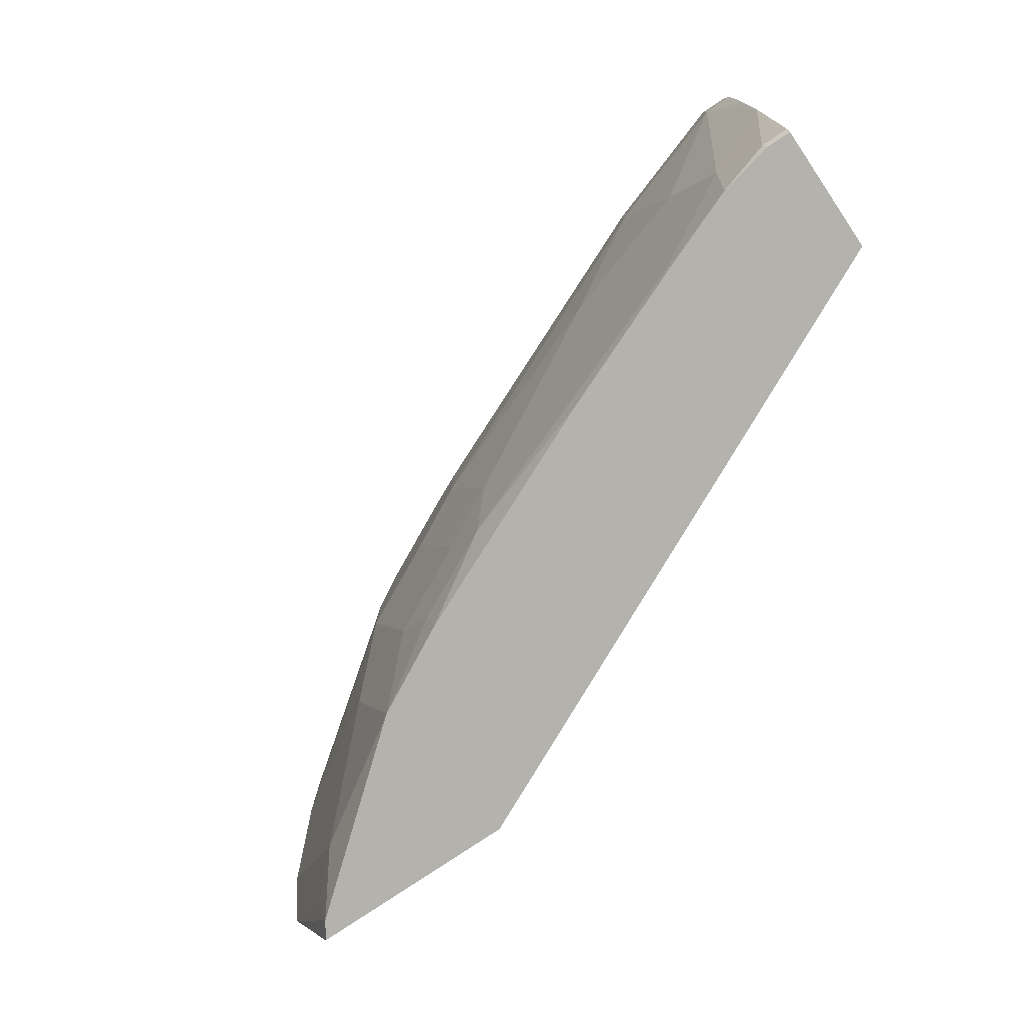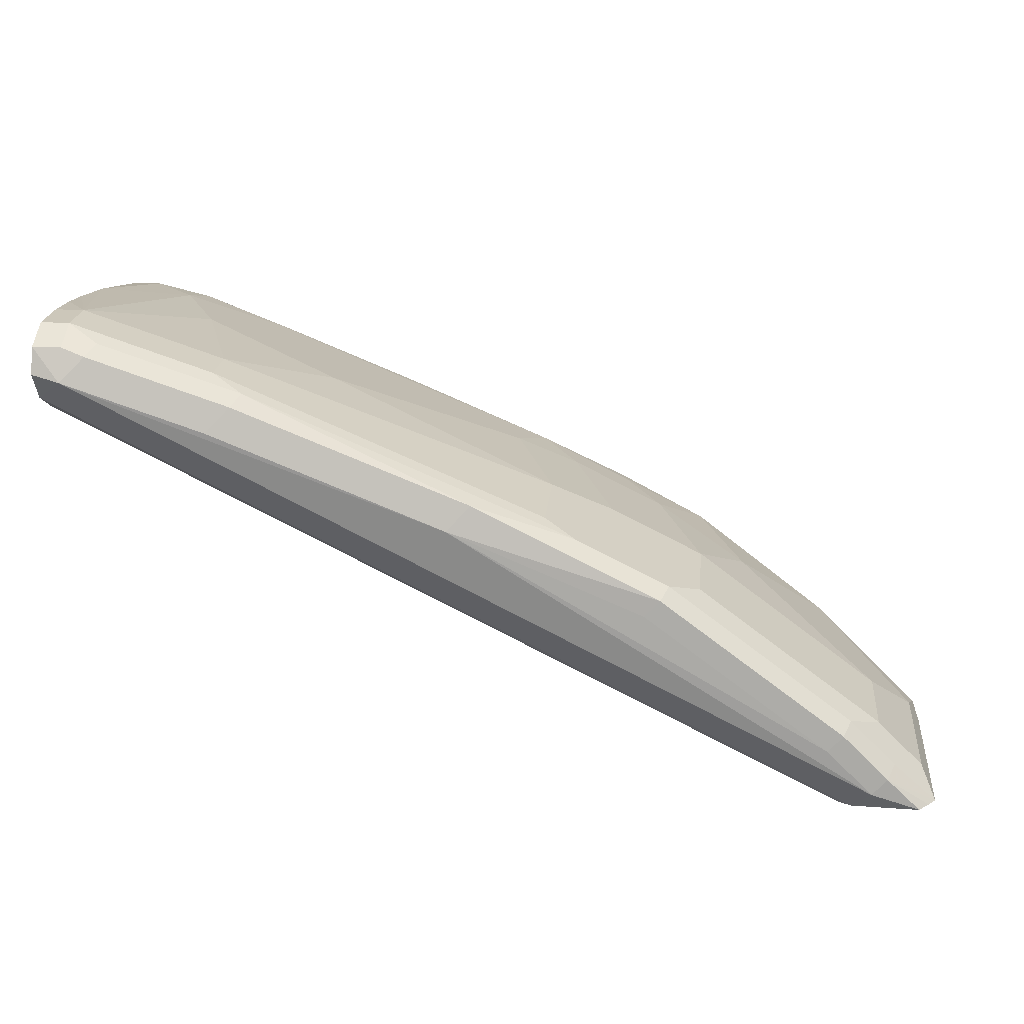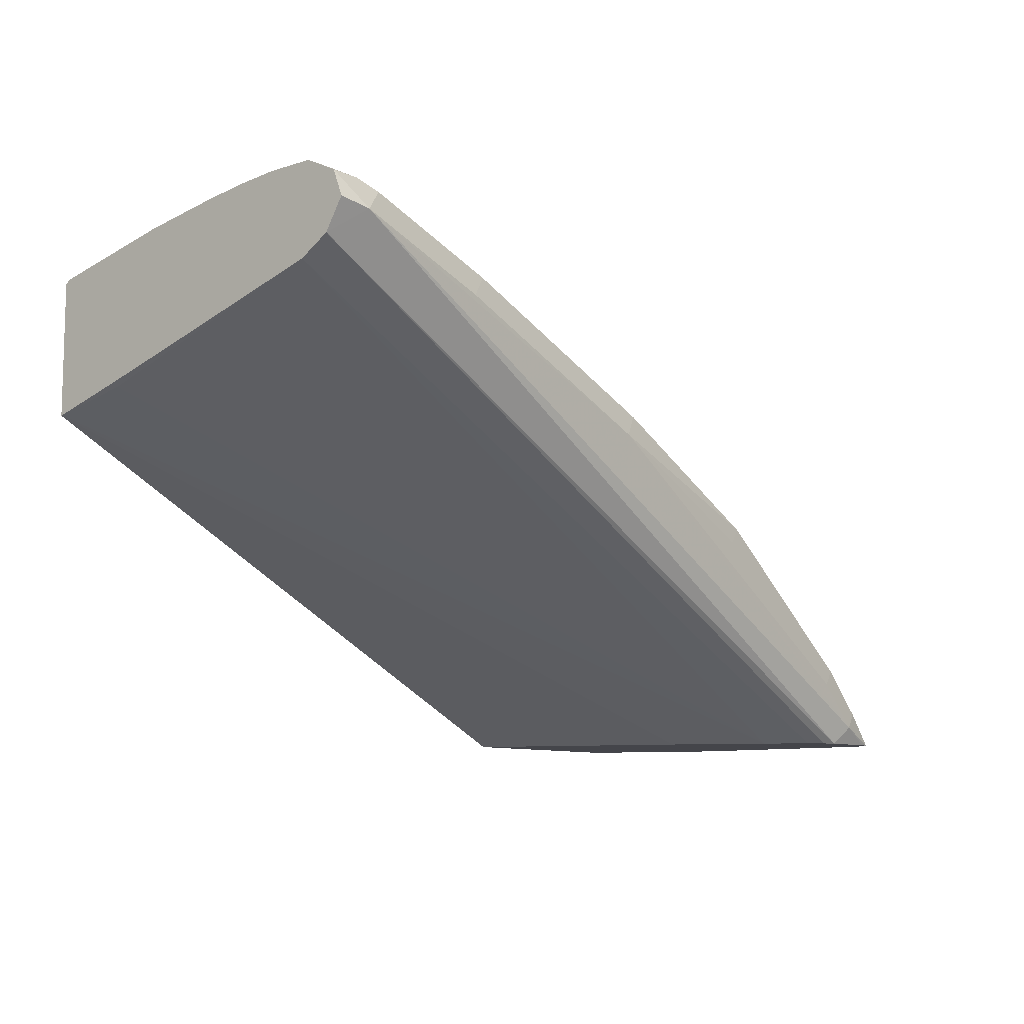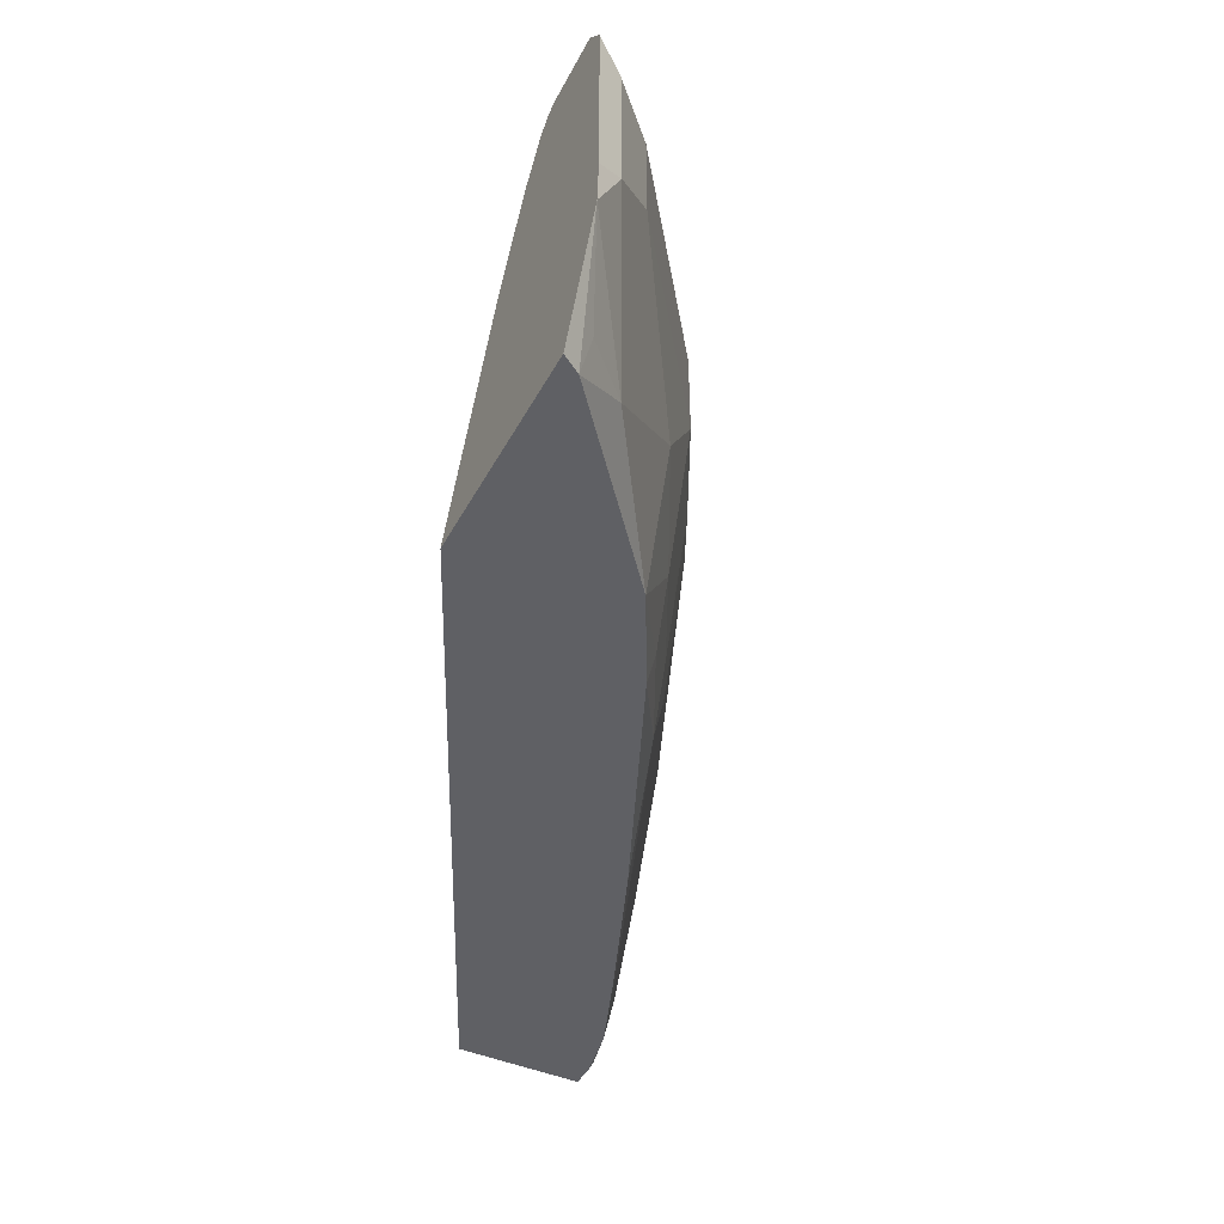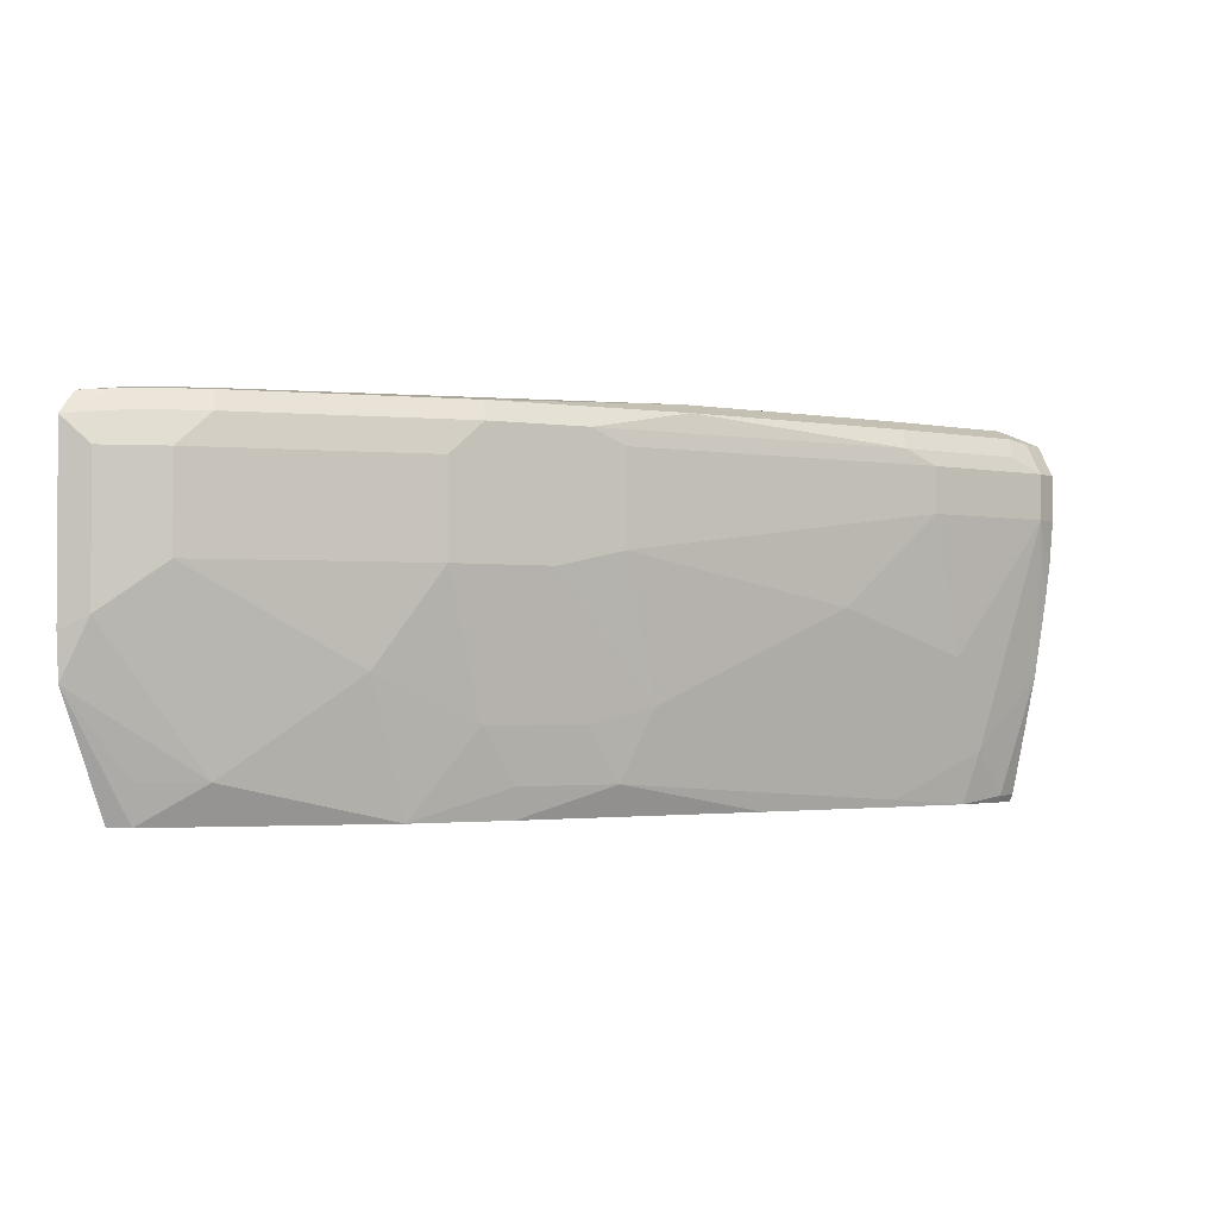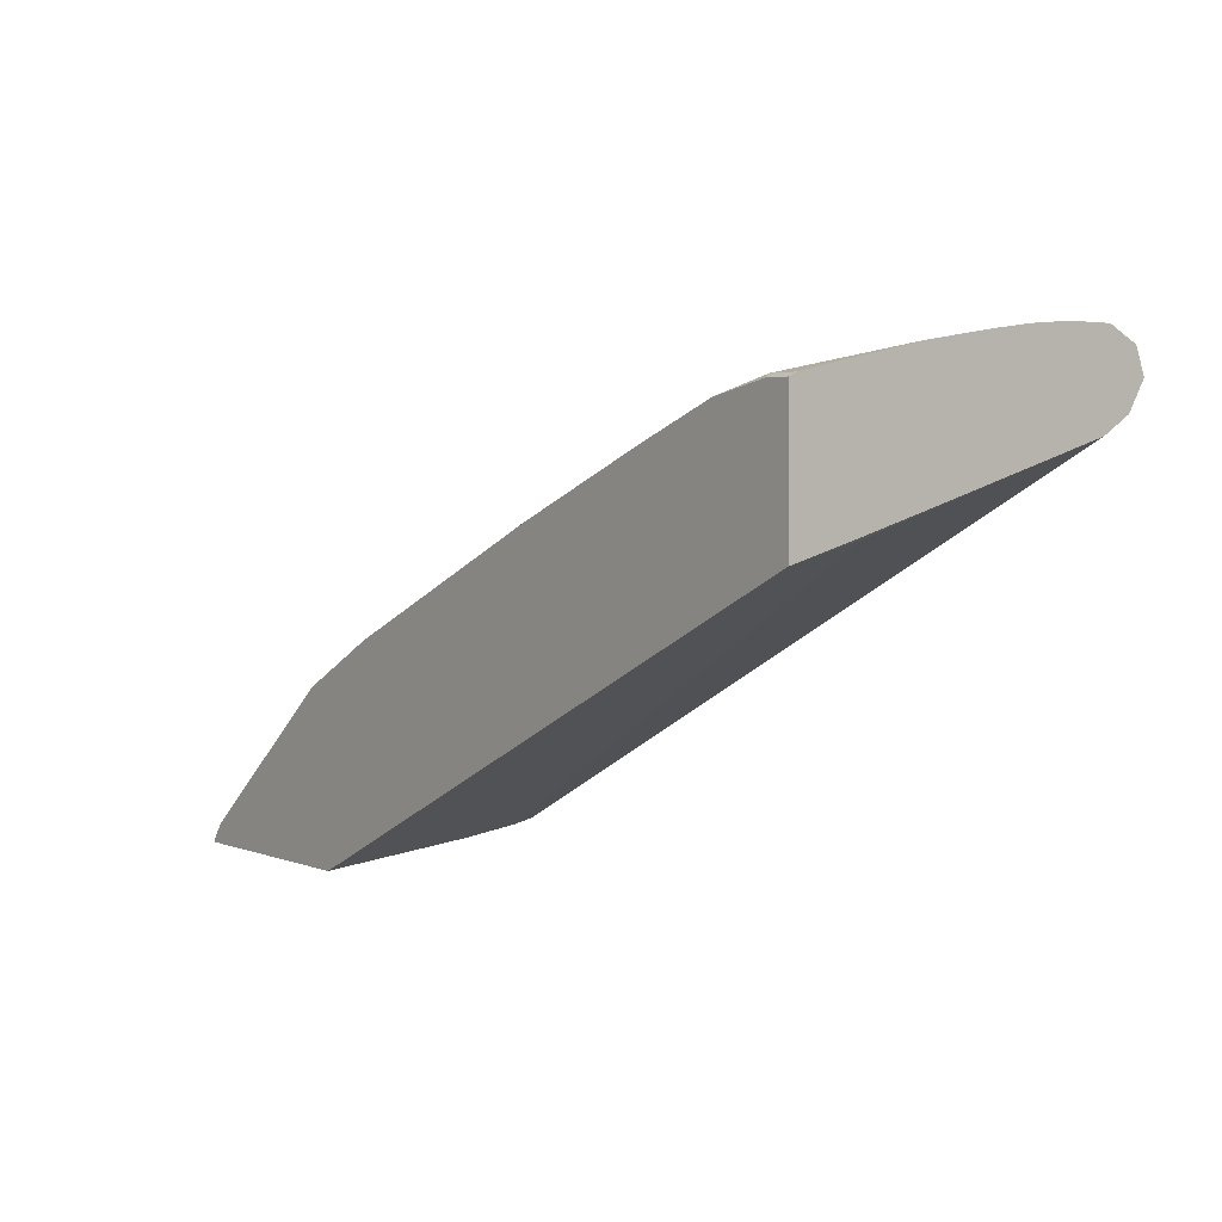
<metadata>
{"format":"obj","ext":"obj","renderer":"f3d","projection":"perspective","resolution":1024,"background":"white","views":[{"elev":-79.5,"azim":33.9,"up":"+Y"},{"elev":21.5,"azim":-174.5,"up":"+Z"},{"elev":-9.3,"azim":129.8,"up":"+Z"},{"elev":-44.4,"azim":-116.9,"up":"+Y"},{"elev":-1.9,"azim":-54.6,"up":"+Y"},{"elev":3.2,"azim":52.4,"up":"+Z"}]}
</metadata>
<code>
v -0.5001 -0.2557 0.7316
v -0.5983 -0.2557 0.7316
v -0.5002 -0.2554 0.7316
v -0.2186 -0.2557 0.8651
v -0.5927 -0.2557 0.74
v -0.622 -0.2012 0.7316
v -0.5396 -0.1609 0.7316
v -0.2186 -0.2551 0.8652
v -0.2186 -0.2557 0.9242
v -0.5751 -0.2384 0.7645
v -0.5961 -0.2384 0.7435
v -0.512 -0.2557 0.8066
v -0.6172 -0.1753 0.7435
v -0.6231 -0.1812 0.7316
v -0.5606 -0.1188 0.7316
v -0.2209 -0.2209 0.8732
v -0.2186 -0.2221 0.8744
v -0.2186 -0.2525 0.9258
v -0.2299 -0.2557 0.9242
v -0.533 -0.1964 0.8066
v -0.5961 -0.1543 0.7645
v -0.4707 -0.2557 0.8284
v -0.4734 -0.242 0.8311
v -0.4909 -0.2174 0.8276
v -0.6172 -0.1122 0.7435
v -0.6231 -0.1004 0.7316
v -0.5729 -0.1004 0.7316
v -0.2186 -0.1078 0.9073
v -0.2186 -0.1894 0.8837
v -0.2186 -0.1975 0.9375
v -0.2315 -0.2525 0.9258
v -0.2557 -0.2557 0.9189
v -0.512 -0.1543 0.8276
v -0.5961 -0.1122 0.7645
v -0.4313 -0.242 0.8522
v -0.3609 -0.2557 0.8768
v -0.4488 -0.2174 0.8486
v -0.4699 -0.1543 0.8486
v -0.6031 -0.0982 0.7505
v -0.6197 -0.09625 0.7316
v -0.5997 -0.08944 0.747
v -0.5786 -0.09469 0.7316
v -0.2186 -0.09469 0.9153
v -0.2186 -0.1642 0.9427
v -0.2315 -0.1263 0.9468
v -0.2525 -0.2314 0.9258
v -0.2946 -0.2525 0.9048
v -0.294 -0.2557 0.9041
v -0.4979 -0.1403 0.8346
v -0.512 -0.1122 0.8276
v -0.5821 -0.0982 0.7715
v -0.4209 -0.2104 0.8627
v -0.4418 -0.1473 0.8627
v -0.6149 -0.09086 0.7316
v -0.5786 -0.08944 0.768
v -0.5716 -0.08767 0.761
v -0.5926 -0.08767 0.7399
v -0.5843 -0.09182 0.7316
v -0.2315 -0.08416 0.9258
v -0.2186 -0.08675 0.9284
v -0.2186 -0.1456 0.9452
v -0.2186 -0.1263 0.9468
v -0.2315 -0.1052 0.9468
v -0.2946 -0.1263 0.9258
v -0.2736 -0.1894 0.9258
v -0.3156 -0.2104 0.9048
v -0.4979 -0.0982 0.8346
v -0.4945 -0.08944 0.8311
v -0.3367 -0.1683 0.9048
v -0.4418 -0.1052 0.8627
v -0.6111 -0.09086 0.7316
v -0.4874 -0.08767 0.8241
v -0.3998 -0.08416 0.8627
v -0.2946 -0.08416 0.9048
v -0.242 -0.08944 0.9363
v -0.2315 -0.09118 0.9398
v -0.2186 -0.09118 0.9398
v -0.2186 -0.1052 0.9468
v -0.2455 -0.0982 0.9398
v -0.2946 -0.1052 0.9258
v -0.4559 -0.0982 0.8557
v -0.4103 -0.08944 0.8732
v -0.3051 -0.08944 0.9153
v -0.3086 -0.0982 0.9188
f 41 57 54
f 42 58 43
f 43 59 60
f 43 58 59
f 44 61 45
f 45 61 62
f 45 62 78
f 45 65 46
f 45 63 80
f 45 80 64
f 45 64 65
f 46 65 66
f 46 66 47
f 47 66 52
f 41 56 57
f 49 53 70
f 45 78 63
f 41 55 56
f 33 67 50
f 40 41 54
f 49 70 67
f 30 46 31
f 31 46 32
f 32 46 47
f 32 47 48
f 33 38 49
f 33 49 67
f 34 50 67
f 34 67 51
f 35 52 37
f 35 36 48
f 35 48 47
f 35 47 52
f 37 52 38
f 38 52 53
f 38 53 49
f 39 51 41
f 41 51 55
f 51 67 68
f 67 82 68
f 52 66 69
f 64 69 65
f 65 69 66
f 67 70 81
f 67 81 82
f 30 45 46
f 68 82 73
f 68 73 72
f 70 80 84
f 70 84 81
f 73 82 83
f 73 83 74
f 75 79 76
f 75 83 84
f 75 84 79
f 79 84 80
f 81 84 82
f 82 84 83
f 63 79 80
f 51 68 55
f 63 76 79
f 63 78 77
f 52 69 53
f 53 69 64
f 53 64 80
f 53 80 70
f 54 57 71
f 55 68 56
f 56 68 72
f 56 72 73
f 56 73 57
f 57 58 71
f 57 73 59
f 57 59 58
f 59 73 74
f 59 74 83
f 59 83 75
f 59 75 76
f 59 77 60
f 63 77 76
f 30 44 45
f 59 76 77
f 27 42 28
f 1 5 2
f 2 5 6
f 3 7 4
f 4 8 17
f 4 17 29
f 4 29 28
f 4 28 43
f 4 43 60
f 4 60 77
f 4 77 78
f 4 78 62
f 4 62 61
f 4 61 44
f 4 44 30
f 4 30 18
f 4 18 9
f 4 7 8
f 1 12 5
f 5 10 11
f 1 22 12
f 1 48 36
f 28 42 43
f 1 2 6
f 1 6 14
f 1 14 26
f 1 26 40
f 1 40 54
f 1 54 71
f 1 71 58
f 1 58 42
f 1 42 27
f 1 27 15
f 1 15 7
f 1 7 3
f 1 4 9
f 1 9 19
f 1 19 32
f 1 32 48
f 1 36 22
f 5 11 6
f 1 3 4
f 6 11 10
f 18 30 31
f 19 31 32
f 20 24 33
f 20 33 21
f 21 33 50
f 21 50 34
f 22 35 23
f 22 36 35
f 23 35 37
f 24 37 38
f 24 38 33
f 25 34 51
f 25 51 39
f 25 39 26
f 26 39 41
f 26 41 40
f 5 12 10
f 16 29 17
f 16 28 29
f 23 37 24
f 15 27 28
f 6 10 13
f 15 28 16
f 7 15 8
f 8 16 17
f 8 15 16
f 9 18 31
f 9 31 19
f 10 20 21
f 10 21 13
f 6 13 14
f 12 22 23
f 12 23 24
f 12 24 20
f 13 21 34
f 13 34 25
f 10 12 20
f 13 26 14
f 13 25 26

</code>
